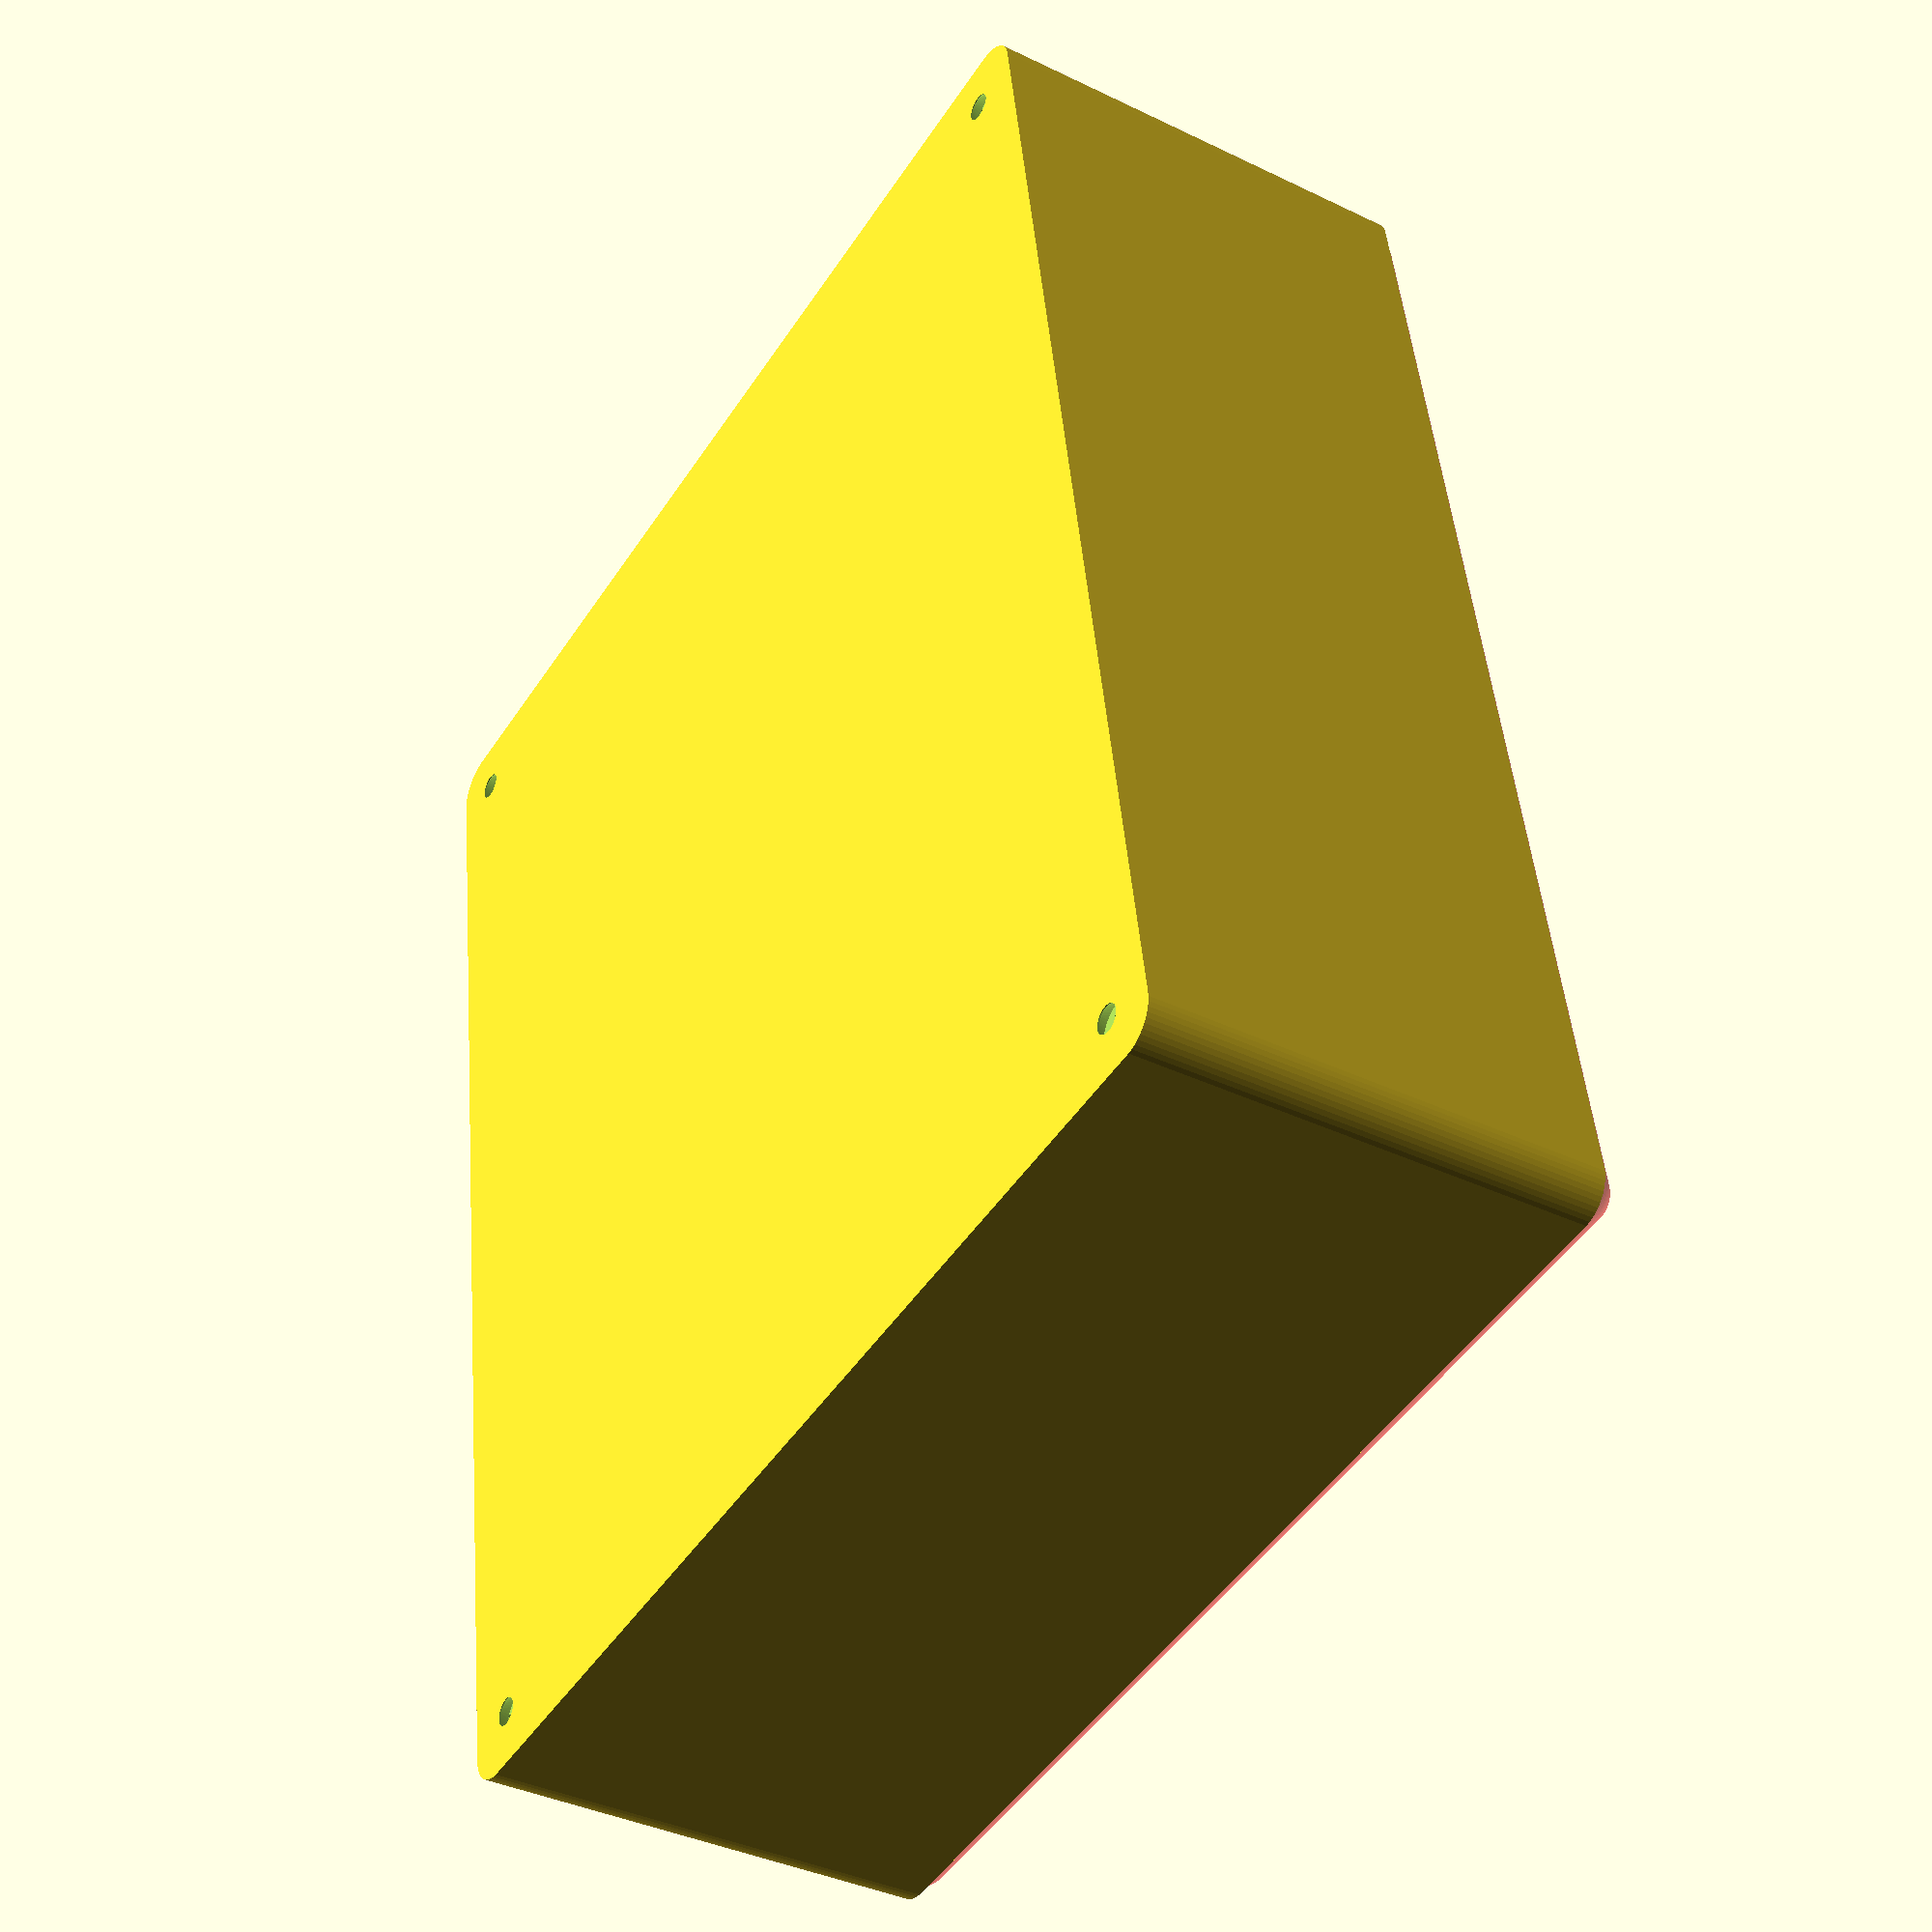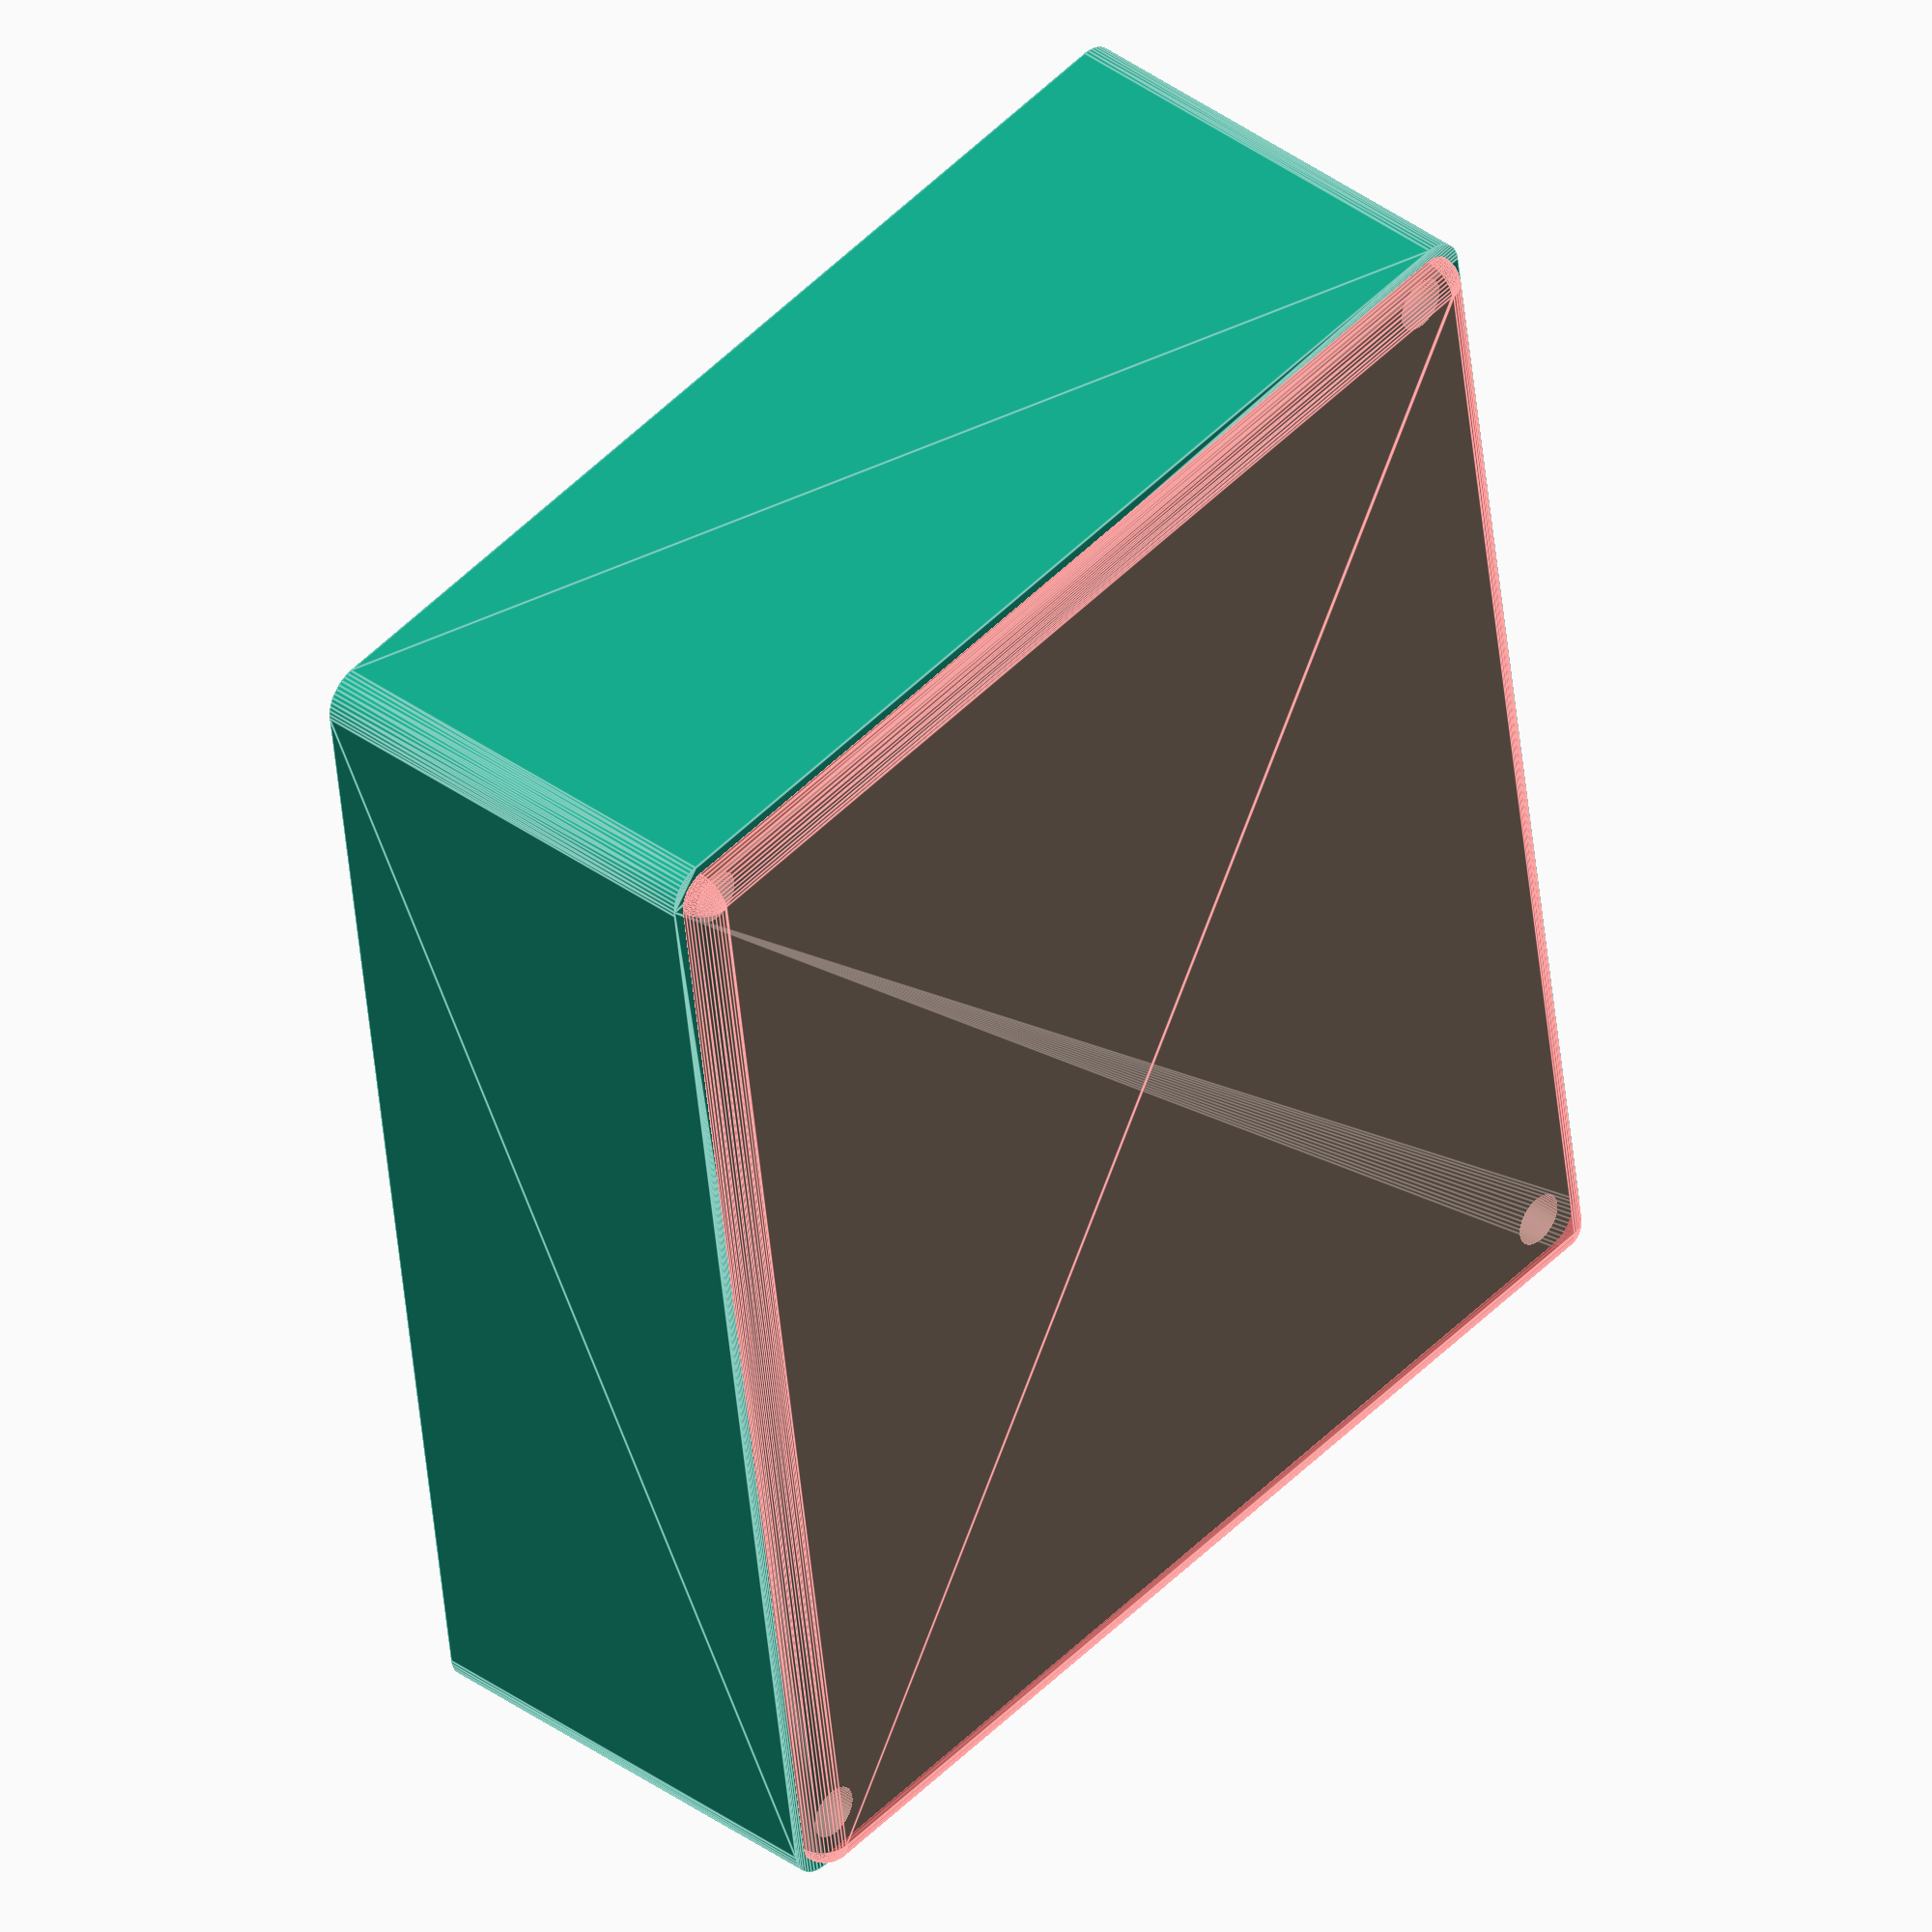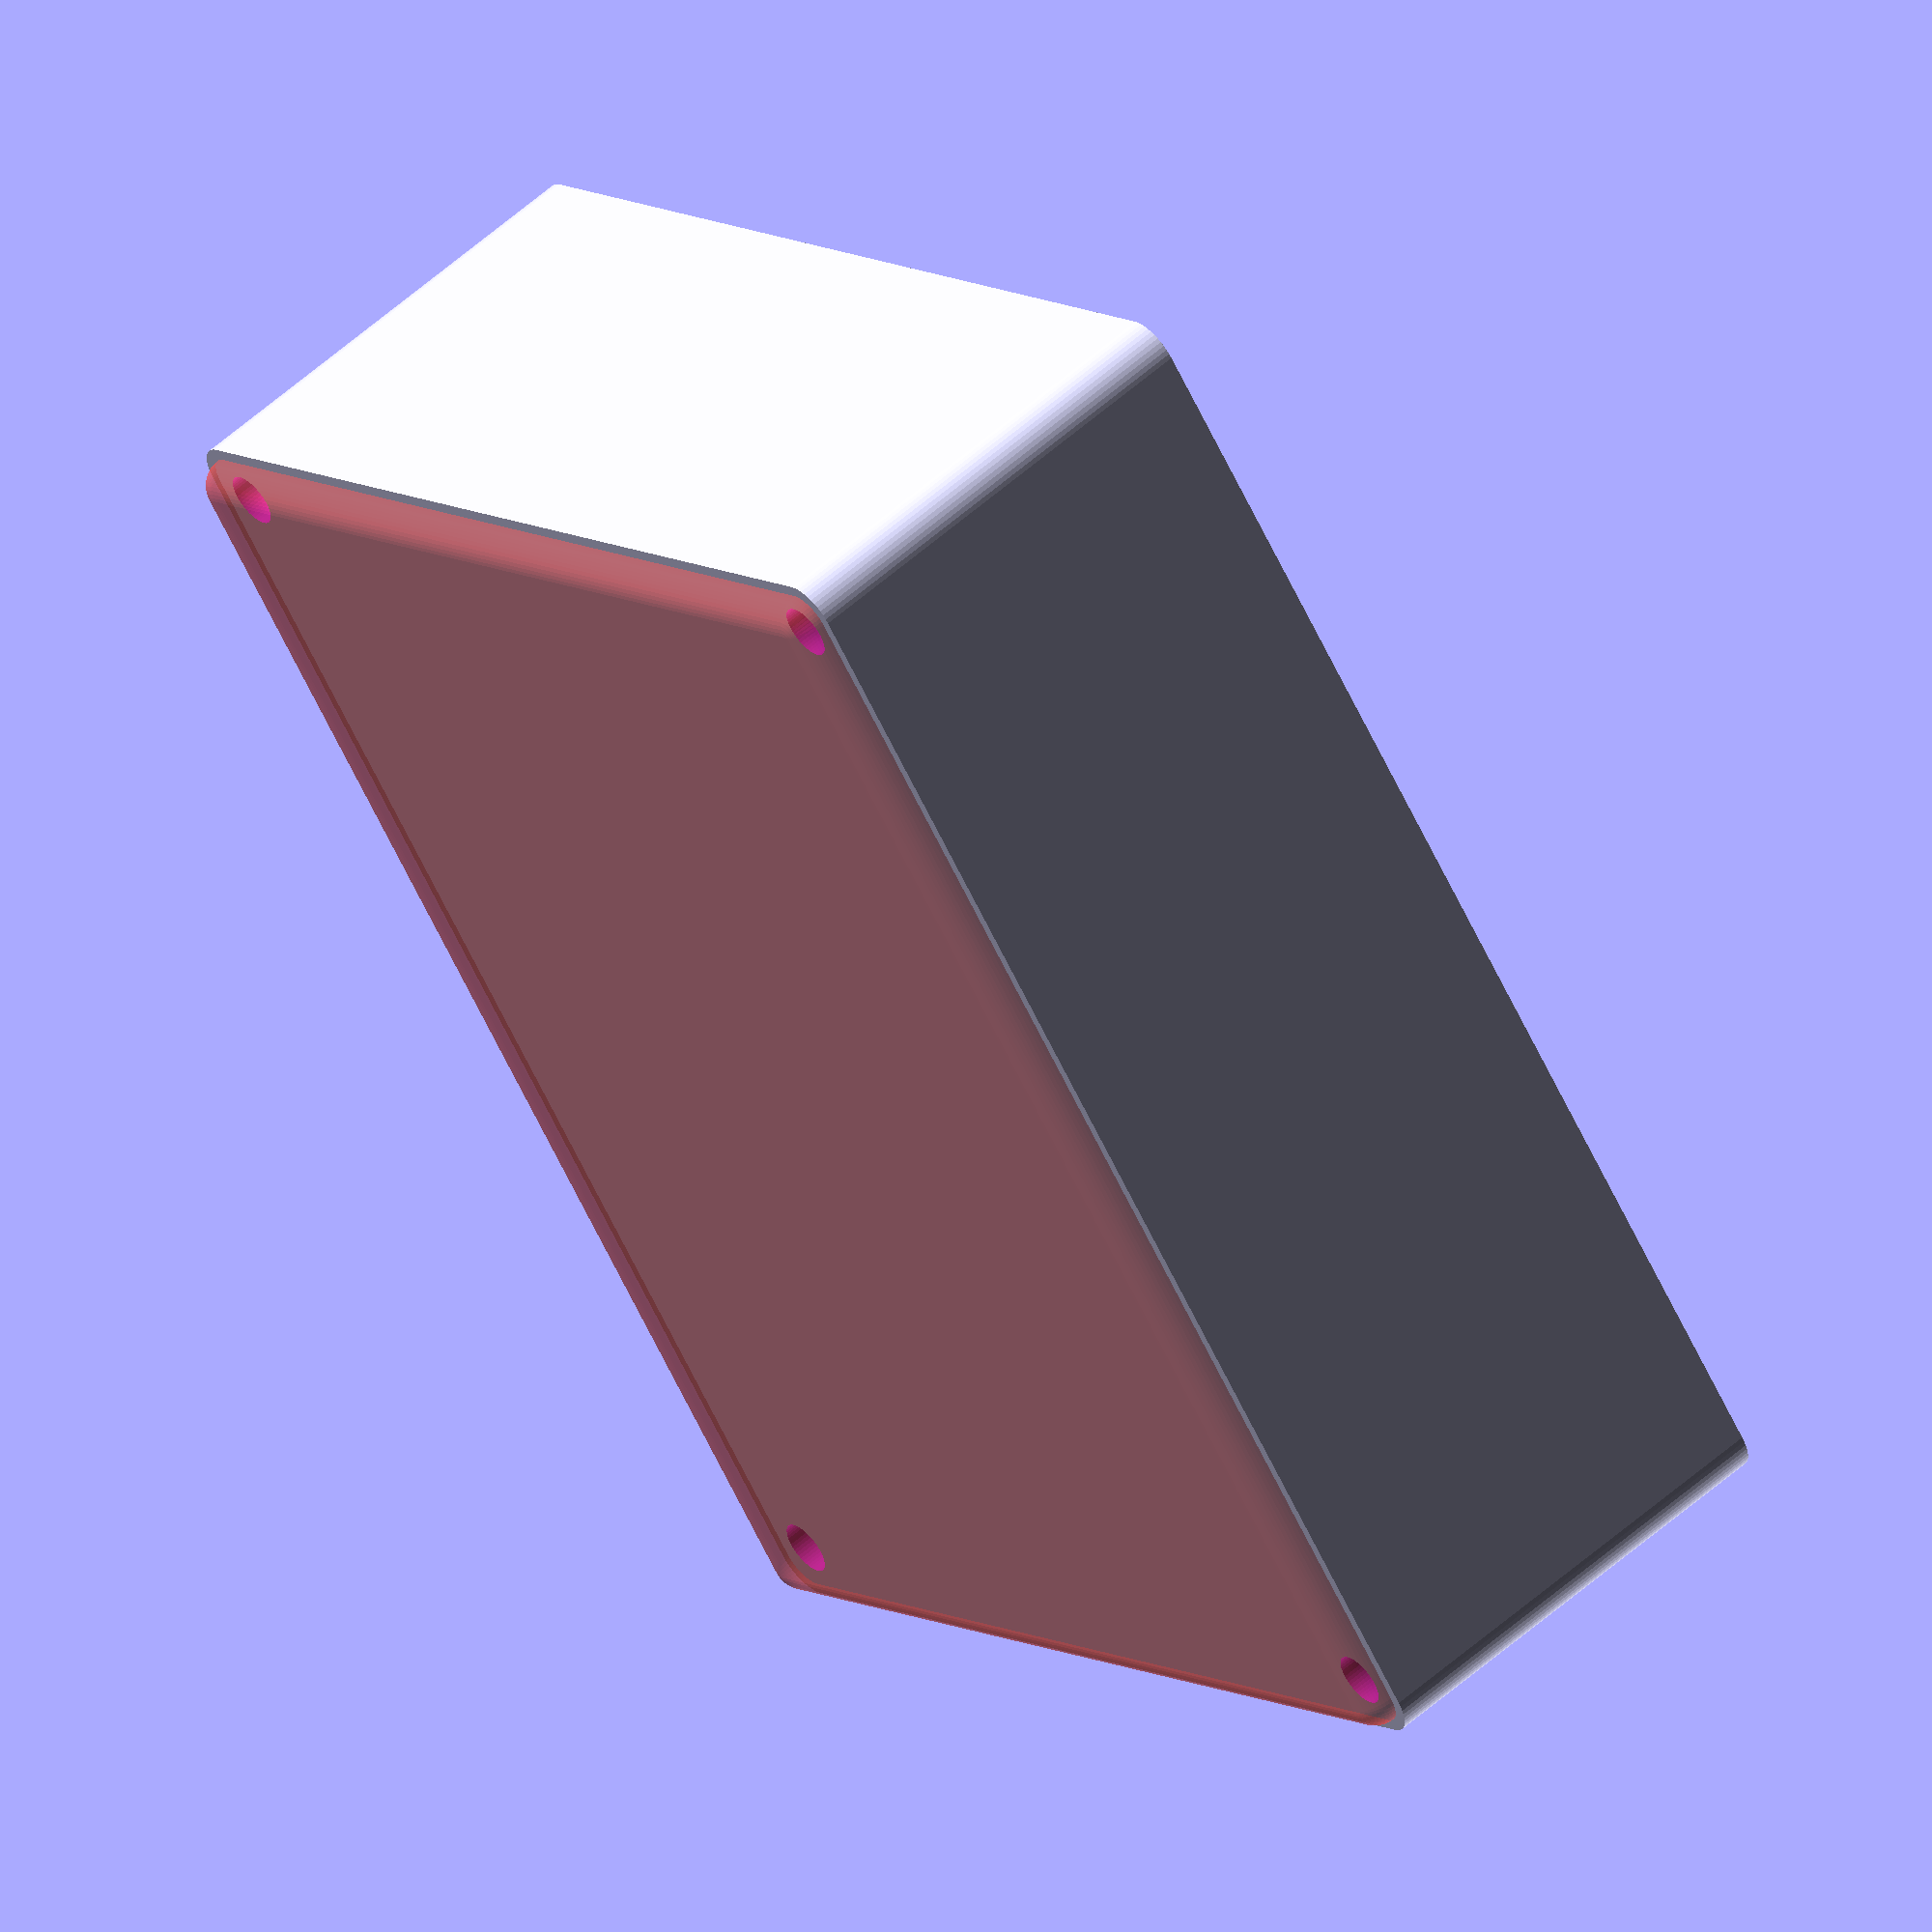
<openscad>
$fn = 50;


difference() {
	union() {
		hull() {
			translate(v = [-70.0000000000, 85.0000000000, 0]) {
				cylinder(h = 60, r = 5);
			}
			translate(v = [70.0000000000, 85.0000000000, 0]) {
				cylinder(h = 60, r = 5);
			}
			translate(v = [-70.0000000000, -85.0000000000, 0]) {
				cylinder(h = 60, r = 5);
			}
			translate(v = [70.0000000000, -85.0000000000, 0]) {
				cylinder(h = 60, r = 5);
			}
		}
	}
	union() {
		translate(v = [-67.5000000000, -82.5000000000, 2]) {
			rotate(a = [0, 0, 0]) {
				difference() {
					union() {
						translate(v = [0, 0, -6.0000000000]) {
							cylinder(h = 6, r = 1.5000000000);
						}
						translate(v = [0, 0, -1.9000000000]) {
							cylinder(h = 1.9000000000, r1 = 1.8000000000, r2 = 3.6000000000);
						}
						cylinder(h = 250, r = 3.6000000000);
						translate(v = [0, 0, -6.0000000000]) {
							cylinder(h = 6, r = 1.8000000000);
						}
						translate(v = [0, 0, -6.0000000000]) {
							cylinder(h = 6, r = 1.5000000000);
						}
					}
					union();
				}
			}
		}
		translate(v = [67.5000000000, -82.5000000000, 2]) {
			rotate(a = [0, 0, 0]) {
				difference() {
					union() {
						translate(v = [0, 0, -6.0000000000]) {
							cylinder(h = 6, r = 1.5000000000);
						}
						translate(v = [0, 0, -1.9000000000]) {
							cylinder(h = 1.9000000000, r1 = 1.8000000000, r2 = 3.6000000000);
						}
						cylinder(h = 250, r = 3.6000000000);
						translate(v = [0, 0, -6.0000000000]) {
							cylinder(h = 6, r = 1.8000000000);
						}
						translate(v = [0, 0, -6.0000000000]) {
							cylinder(h = 6, r = 1.5000000000);
						}
					}
					union();
				}
			}
		}
		translate(v = [-67.5000000000, 82.5000000000, 2]) {
			rotate(a = [0, 0, 0]) {
				difference() {
					union() {
						translate(v = [0, 0, -6.0000000000]) {
							cylinder(h = 6, r = 1.5000000000);
						}
						translate(v = [0, 0, -1.9000000000]) {
							cylinder(h = 1.9000000000, r1 = 1.8000000000, r2 = 3.6000000000);
						}
						cylinder(h = 250, r = 3.6000000000);
						translate(v = [0, 0, -6.0000000000]) {
							cylinder(h = 6, r = 1.8000000000);
						}
						translate(v = [0, 0, -6.0000000000]) {
							cylinder(h = 6, r = 1.5000000000);
						}
					}
					union();
				}
			}
		}
		translate(v = [67.5000000000, 82.5000000000, 2]) {
			rotate(a = [0, 0, 0]) {
				difference() {
					union() {
						translate(v = [0, 0, -6.0000000000]) {
							cylinder(h = 6, r = 1.5000000000);
						}
						translate(v = [0, 0, -1.9000000000]) {
							cylinder(h = 1.9000000000, r1 = 1.8000000000, r2 = 3.6000000000);
						}
						cylinder(h = 250, r = 3.6000000000);
						translate(v = [0, 0, -6.0000000000]) {
							cylinder(h = 6, r = 1.8000000000);
						}
						translate(v = [0, 0, -6.0000000000]) {
							cylinder(h = 6, r = 1.5000000000);
						}
					}
					union();
				}
			}
		}
		translate(v = [0, 0, 3]) {
			#hull() {
				union() {
					translate(v = [-69.5000000000, 84.5000000000, 4]) {
						cylinder(h = 53, r = 4);
					}
					translate(v = [-69.5000000000, 84.5000000000, 4]) {
						sphere(r = 4);
					}
					translate(v = [-69.5000000000, 84.5000000000, 57]) {
						sphere(r = 4);
					}
				}
				union() {
					translate(v = [69.5000000000, 84.5000000000, 4]) {
						cylinder(h = 53, r = 4);
					}
					translate(v = [69.5000000000, 84.5000000000, 4]) {
						sphere(r = 4);
					}
					translate(v = [69.5000000000, 84.5000000000, 57]) {
						sphere(r = 4);
					}
				}
				union() {
					translate(v = [-69.5000000000, -84.5000000000, 4]) {
						cylinder(h = 53, r = 4);
					}
					translate(v = [-69.5000000000, -84.5000000000, 4]) {
						sphere(r = 4);
					}
					translate(v = [-69.5000000000, -84.5000000000, 57]) {
						sphere(r = 4);
					}
				}
				union() {
					translate(v = [69.5000000000, -84.5000000000, 4]) {
						cylinder(h = 53, r = 4);
					}
					translate(v = [69.5000000000, -84.5000000000, 4]) {
						sphere(r = 4);
					}
					translate(v = [69.5000000000, -84.5000000000, 57]) {
						sphere(r = 4);
					}
				}
			}
		}
	}
}
</openscad>
<views>
elev=217.4 azim=188.7 roll=302.0 proj=p view=wireframe
elev=321.3 azim=172.2 roll=312.5 proj=o view=edges
elev=123.4 azim=320.7 roll=132.8 proj=o view=wireframe
</views>
